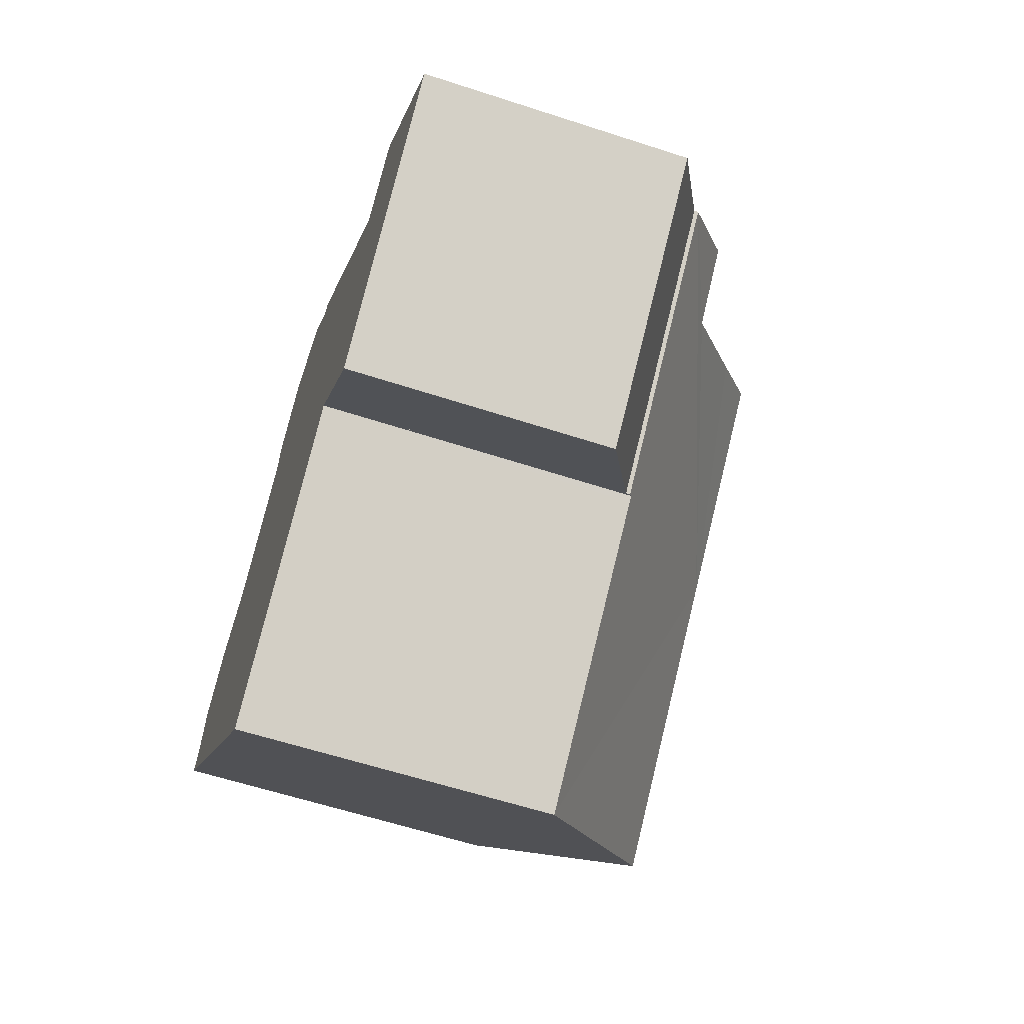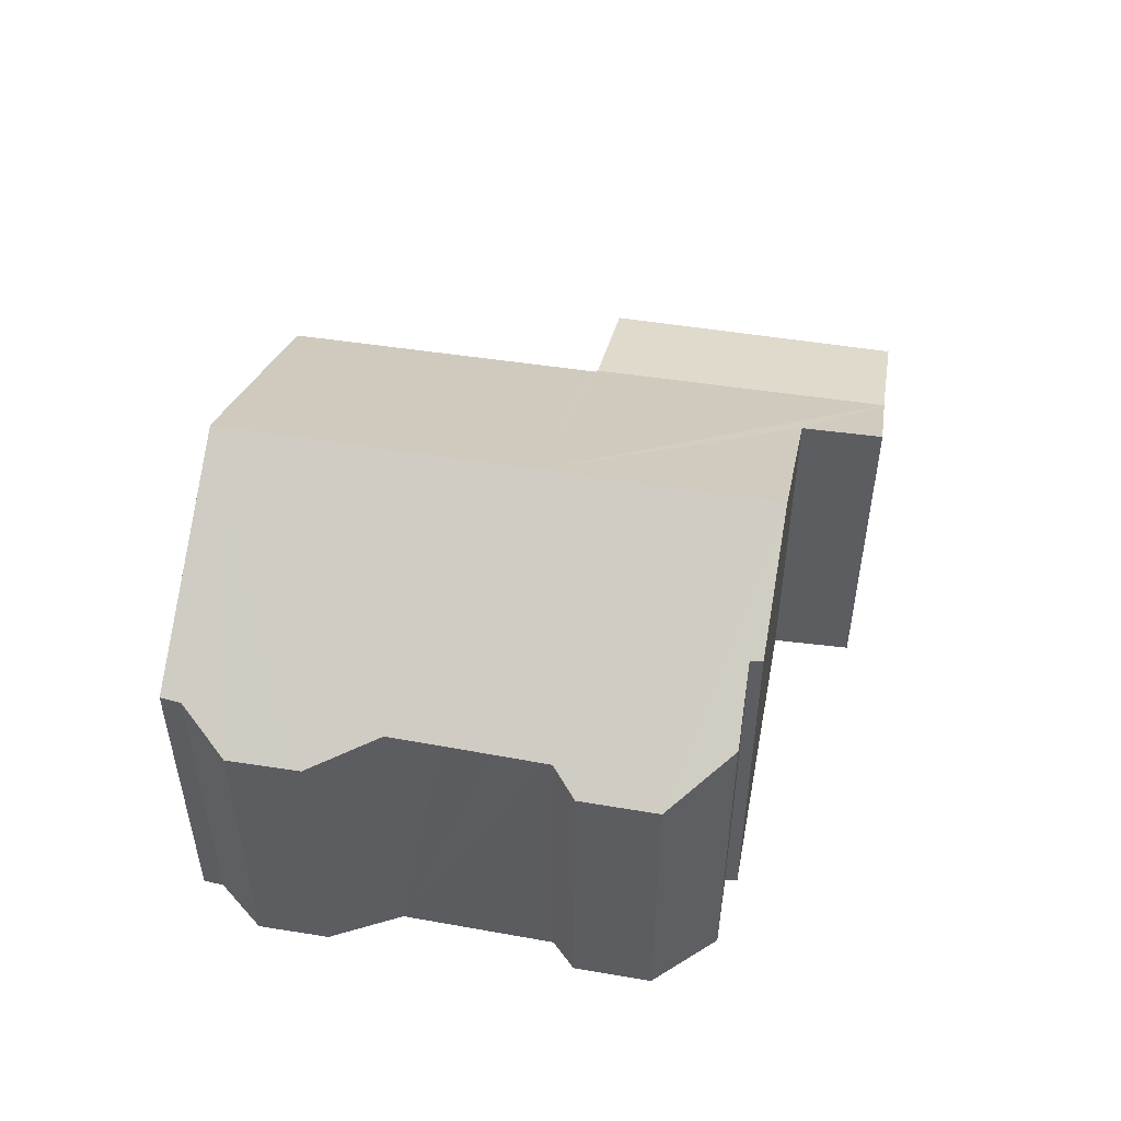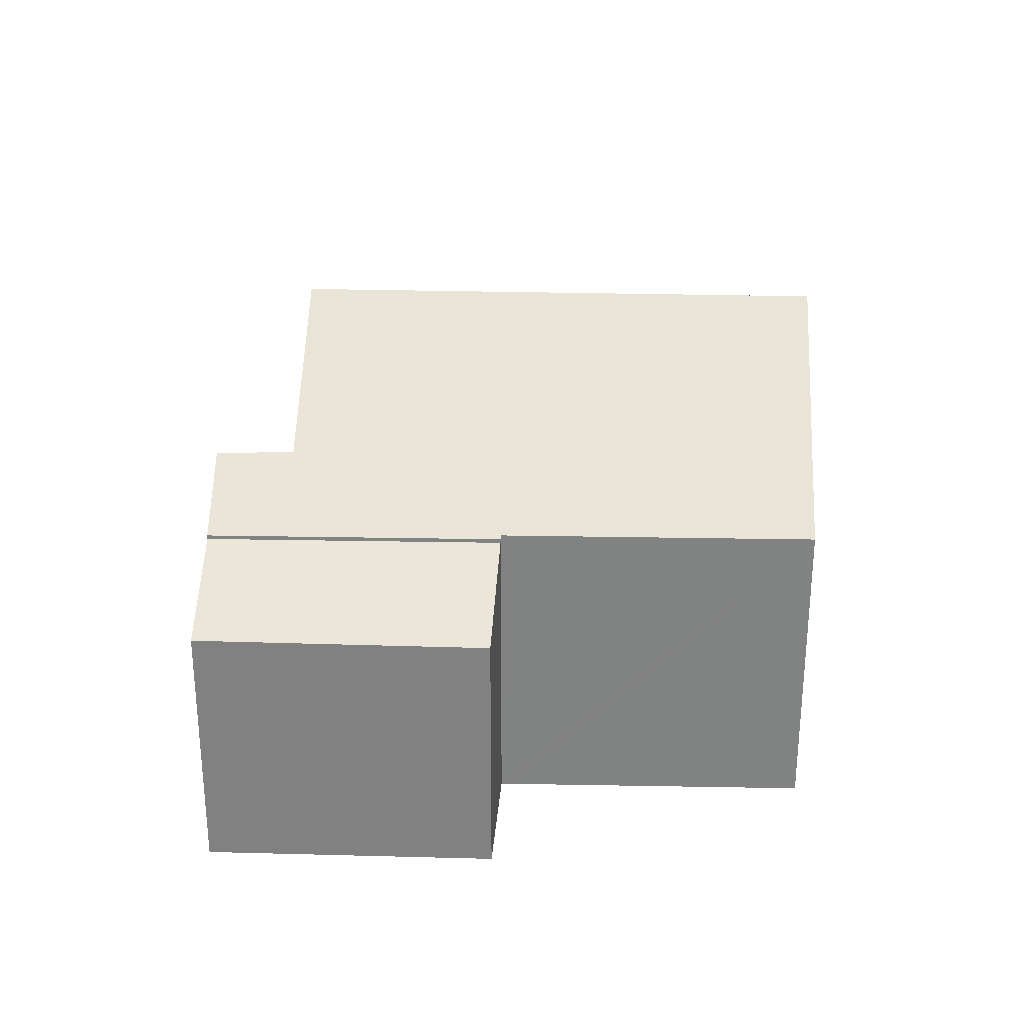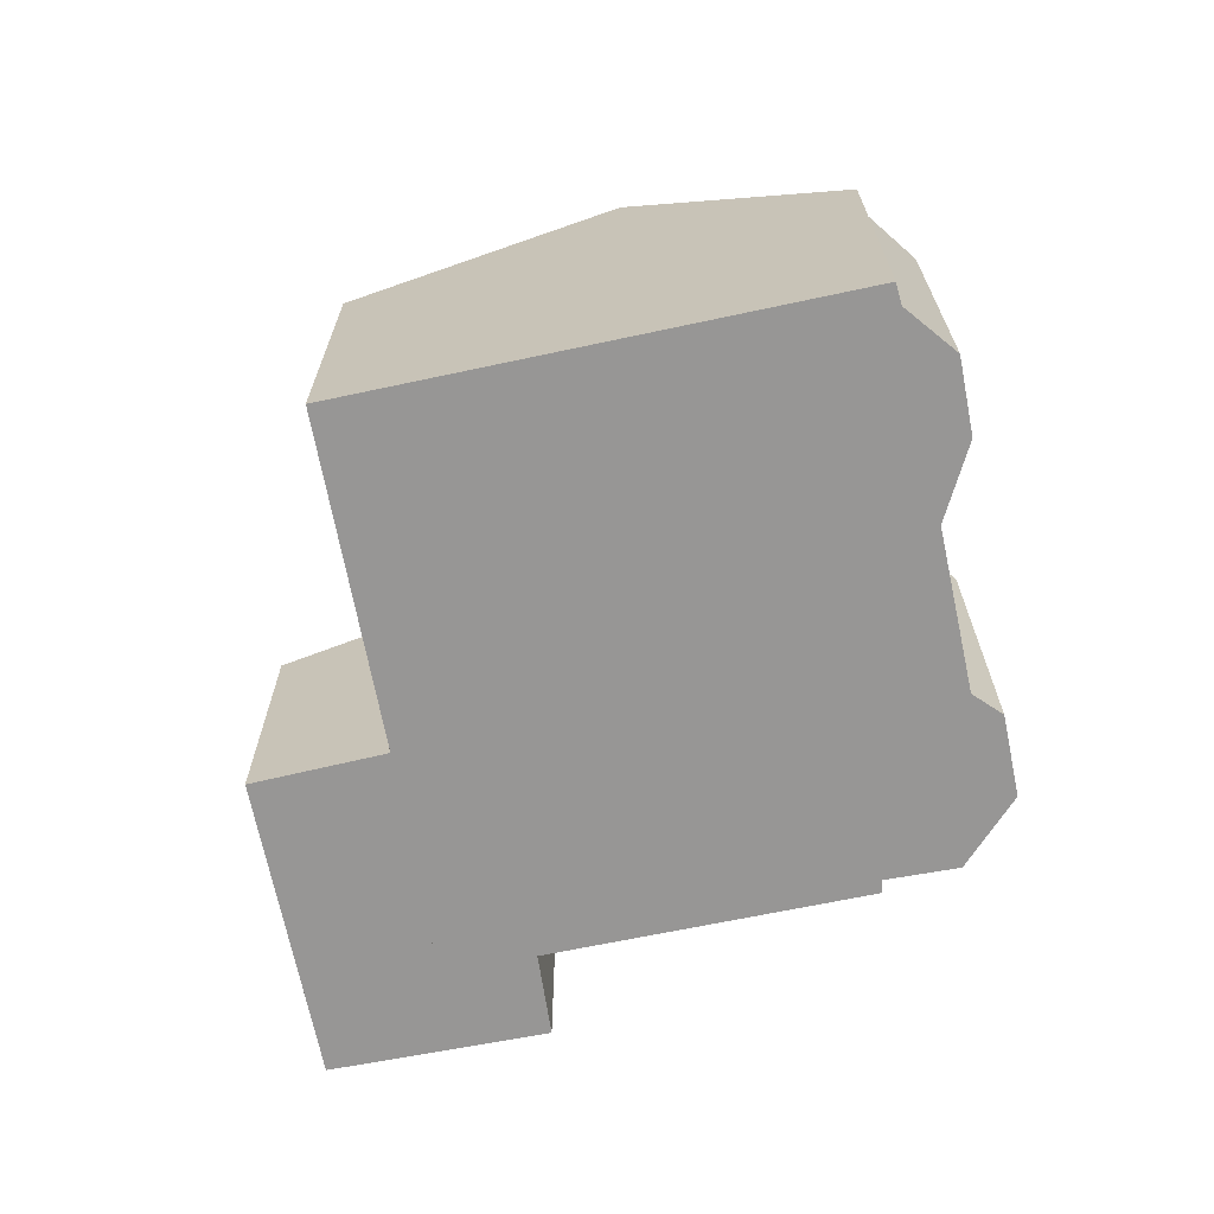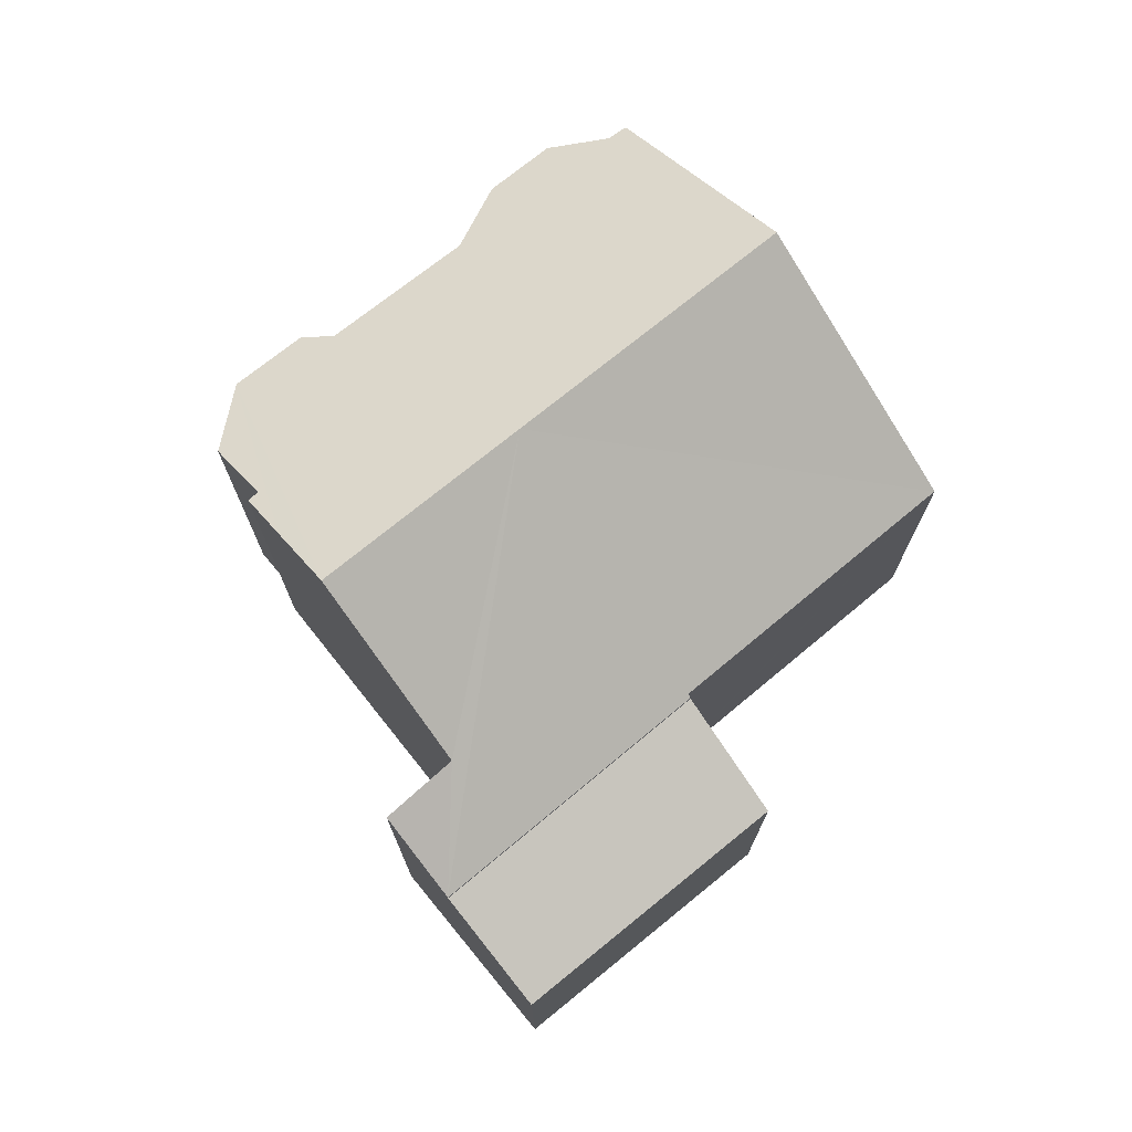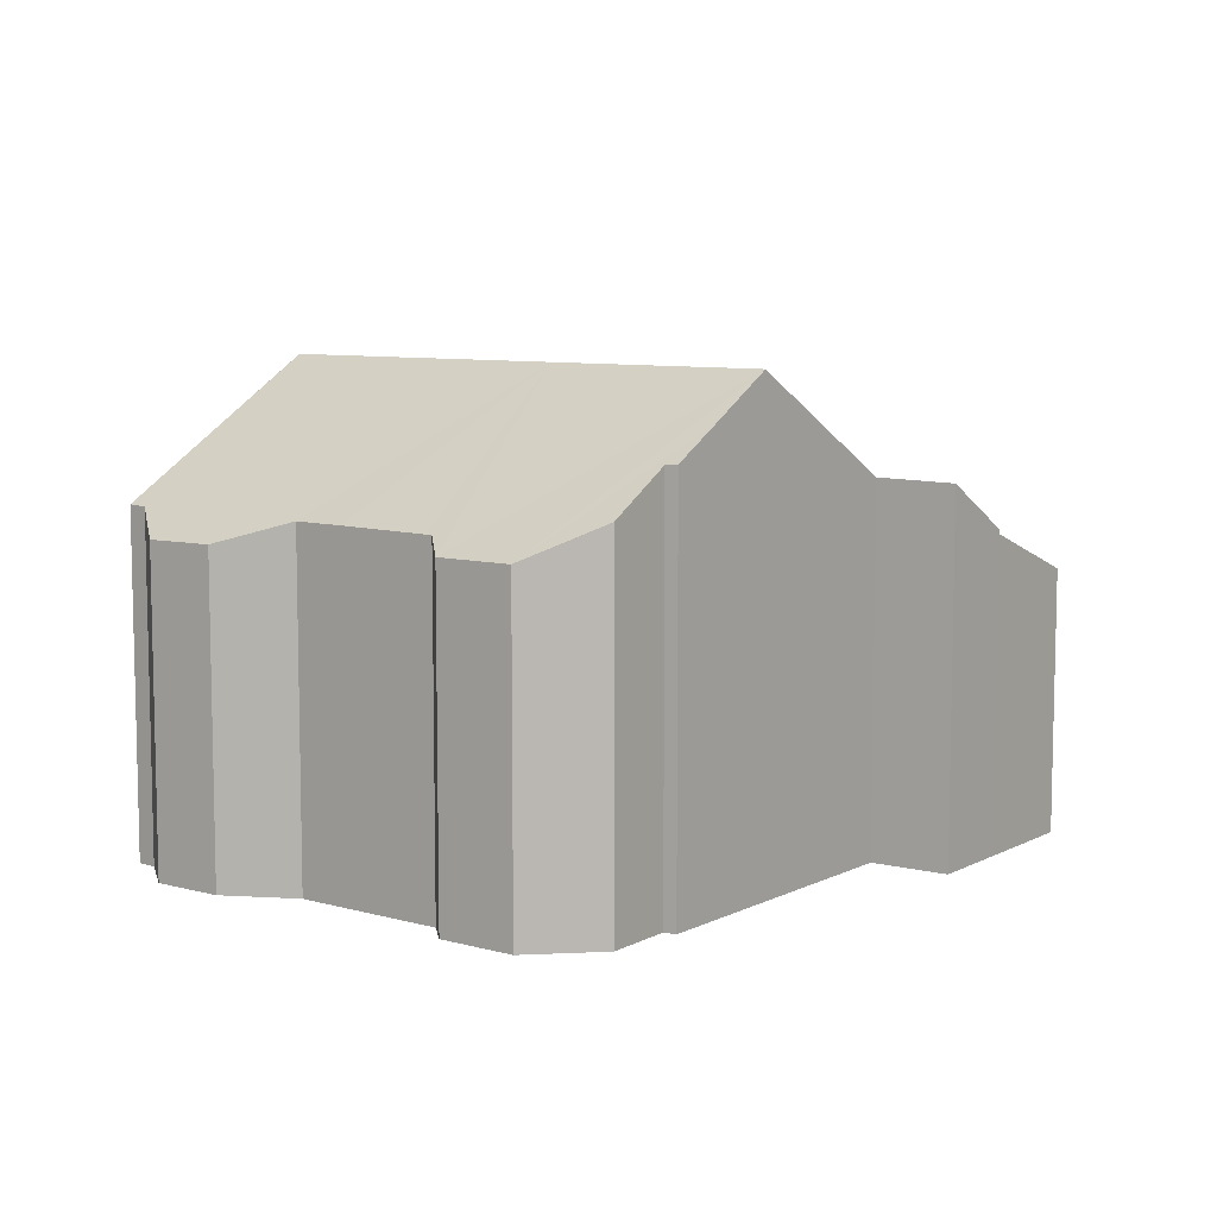
<metadata>
{"format":"obj","ext":"obj","renderer":"f3d","projection":"perspective","resolution":1024,"background":"white","views":[{"elev":-60.2,"azim":71.5,"up":"+Z"},{"elev":52.3,"azim":-31.7,"up":"+Y"},{"elev":29.2,"azim":140.5,"up":"+Y"},{"elev":-68.0,"azim":-120.4,"up":"+Y"},{"elev":73.8,"azim":99.2,"up":"+Y"},{"elev":8.1,"azim":-5.1,"up":"+Y"}]}
</metadata>
<code>
v  12.61 10.56 6.249
v  11.47 9.785 7.044
v  11.72 9.808 7.225
v  8.259 7.96 8.472
v  10.31 8.777 8.395
v  13.85 11.62 4.88
v  6.791 7.958 7.143
v  9.561 11.62 1.064
v  6.74 8.31 6.258
v  6.617 8.311 6.144
v  5.75 8.323 5.344
v  4.846 8.336 4.509
v  3.874 8.342 3.612
v  3.758 11.62 -4.099
v  1.961 7.801 3.129
v  0.601 7.786 1.926
v  0.36 8.361 0.374
v  0 8.381 5.132e-16
v  3.7 11.57 -4.036
v  15.07 10.57 3.533
v  16.94 8.994 1.473
v  19.92 7.728 1.106
v  18.49 8.956 2.731
v  14.21 7.785 -3.727
v  14.28 7.728 -3.799
v  14.08 7.785 -3.838
v  13.99 7.785 -3.913
v  8.217 7.785 -8.939
v  8.205 7.786 -8.95
v  8.259 -5.188e-16 8.472
v  6.791 -4.374e-16 7.143
v  11.72 -4.424e-16 7.225
v  11.47 -4.313e-16 7.044
v  16.94 -9.02e-17 1.473
v  18.49 -1.672e-16 2.731
v  0 0 0
v  0.36 -2.29e-17 0.374
v  1.961 -1.916e-16 3.129
v  0.601 -1.179e-16 1.926
v  3.874 -2.212e-16 3.612
v  4.846 -2.761e-16 4.509
v  6.617 -3.762e-16 6.144
v  6.74 -3.832e-16 6.258
v  5.75 -3.272e-16 5.344
v  10.31 -5.14e-16 8.395
v  12.61 -3.826e-16 6.249
v  13.85 -2.988e-16 4.88
v  15.07 -2.163e-16 3.533
v  19.92 -6.772e-17 1.106
v  14.28 2.326e-16 -3.799
v  14.21 2.282e-16 -3.727
v  14.08 2.35e-16 -3.838
v  8.217 5.474e-16 -8.939
v  13.99 2.396e-16 -3.913
v  8.205 5.48e-16 -8.95
v  3.758 2.51e-16 -4.099
v  3.7 2.471e-16 -4.036
v  16.46 6.476 -6.072
v  19.92 7.625 1.106
v  21.93 6.51 -1.19
v  14.28 7.625 -3.799
v  21.93 7.287e-17 -1.19
v  16.46 3.718e-16 -6.072
g defaultobject
f 1 2 3
f 2 4 5
f 4 2 1
f 4 1 6
f 4 6 7
f 7 6 8
f 7 8 9
f 9 8 10
f 10 8 11
f 11 8 12
f 12 8 13
f 13 8 14
f 13 14 15
f 15 14 16
f 16 14 17
f 17 14 18
f 18 14 19
f 8 20 21
f 20 8 6
f 22 21 23
f 8 21 22
f 22 24 8
f 24 22 25
f 8 24 26
f 8 26 27
f 8 27 28
f 8 28 14
f 14 28 29
f 7 30 4
f 30 7 31
f 2 32 3
f 32 2 33
f 34 23 21
f 23 34 35
f 36 17 18
f 17 36 37
f 16 38 15
f 38 16 39
f 40 12 13
f 12 40 11
f 11 40 10
f 10 40 9
f 9 40 41
f 9 41 42
f 9 42 43
f 42 41 44
f 4 45 5
f 45 4 30
f 15 40 13
f 40 15 38
f 5 33 2
f 33 5 45
f 1 20 6
f 20 1 3
f 20 3 32
f 20 32 21
f 21 32 46
f 21 46 34
f 34 46 47
f 34 47 48
f 35 22 23
f 22 35 49
f 49 25 22
f 25 49 50
f 51 26 24
f 26 51 27
f 27 51 28
f 28 51 52
f 28 52 53
f 53 52 54
f 28 55 29
f 55 28 53
f 25 51 24
f 51 25 50
f 55 14 29
f 14 55 19
f 19 55 18
f 18 55 56
f 18 56 36
f 36 56 57
f 37 16 17
f 16 37 39
f 43 7 9
f 7 43 31
f 57 37 36
f 37 57 39
f 39 57 38
f 38 57 40
f 40 57 56
f 40 56 55
f 40 55 41
f 41 55 44
f 44 55 42
f 42 55 43
f 43 55 31
f 31 55 30
f 30 55 53
f 30 53 54
f 30 54 45
f 45 54 33
f 33 54 32
f 32 54 46
f 46 54 47
f 47 54 51
f 47 51 48
f 48 51 50
f 48 50 34
f 34 50 49
f 34 49 35
f 58 59 60
f 59 58 61
f 50 59 61
f 59 50 49
f 49 60 59
f 60 49 62
f 62 58 60
f 58 62 63
f 58 50 61
f 50 58 63
f 63 49 50
f 49 63 62

</code>
